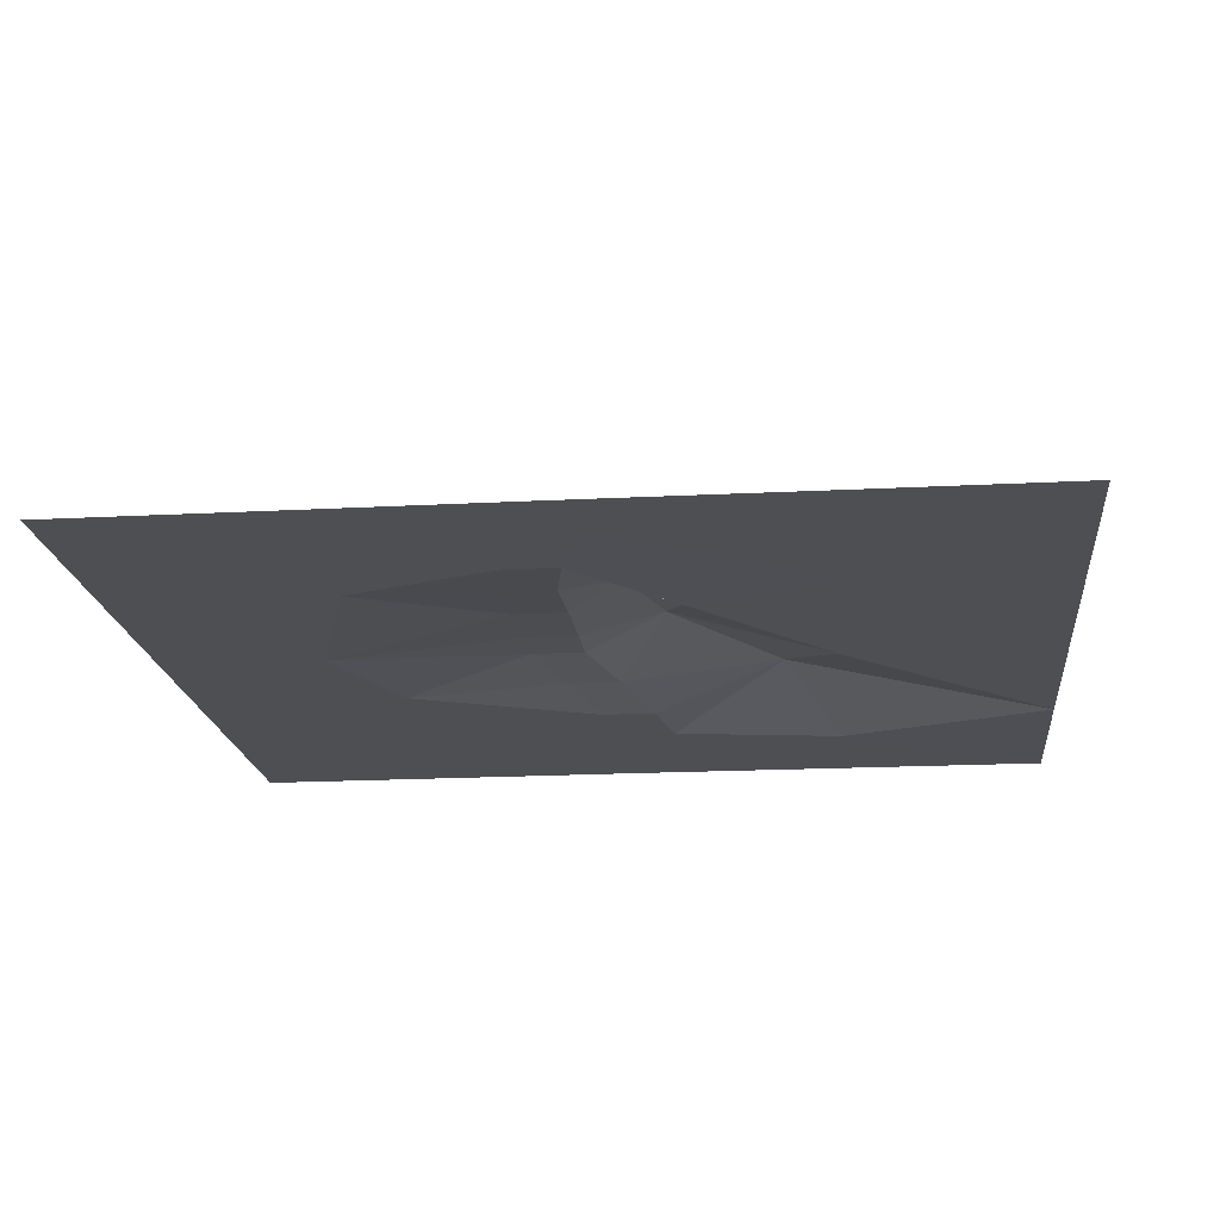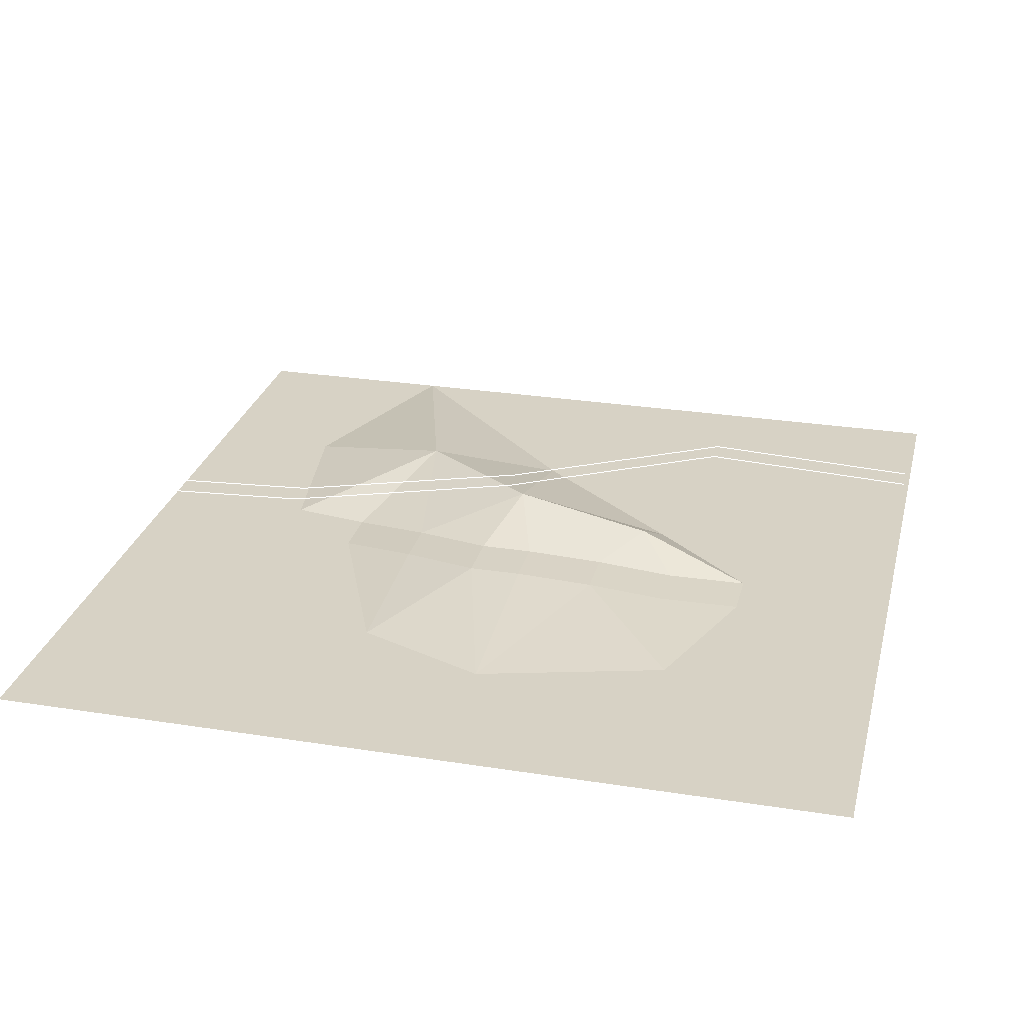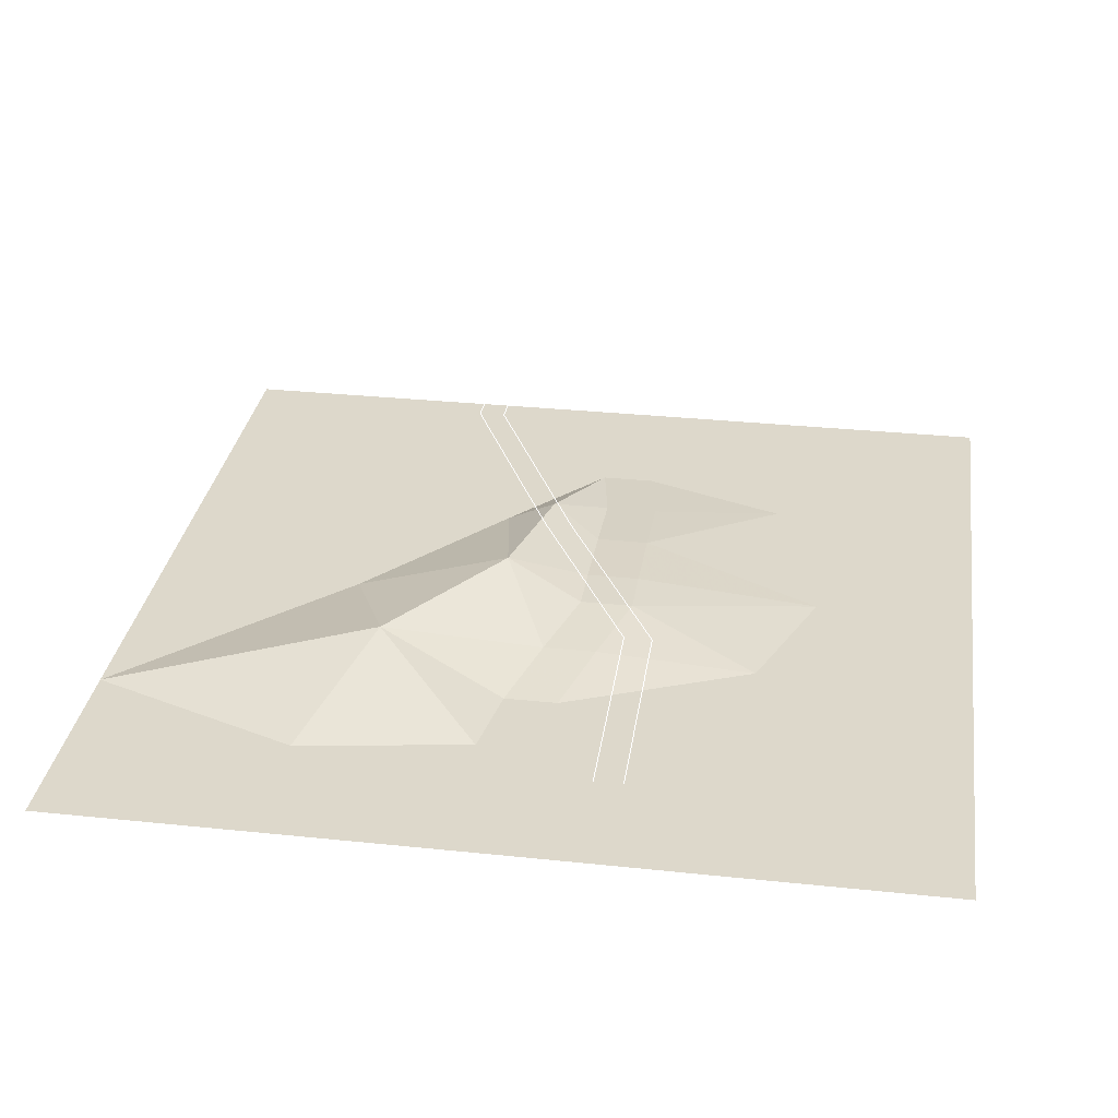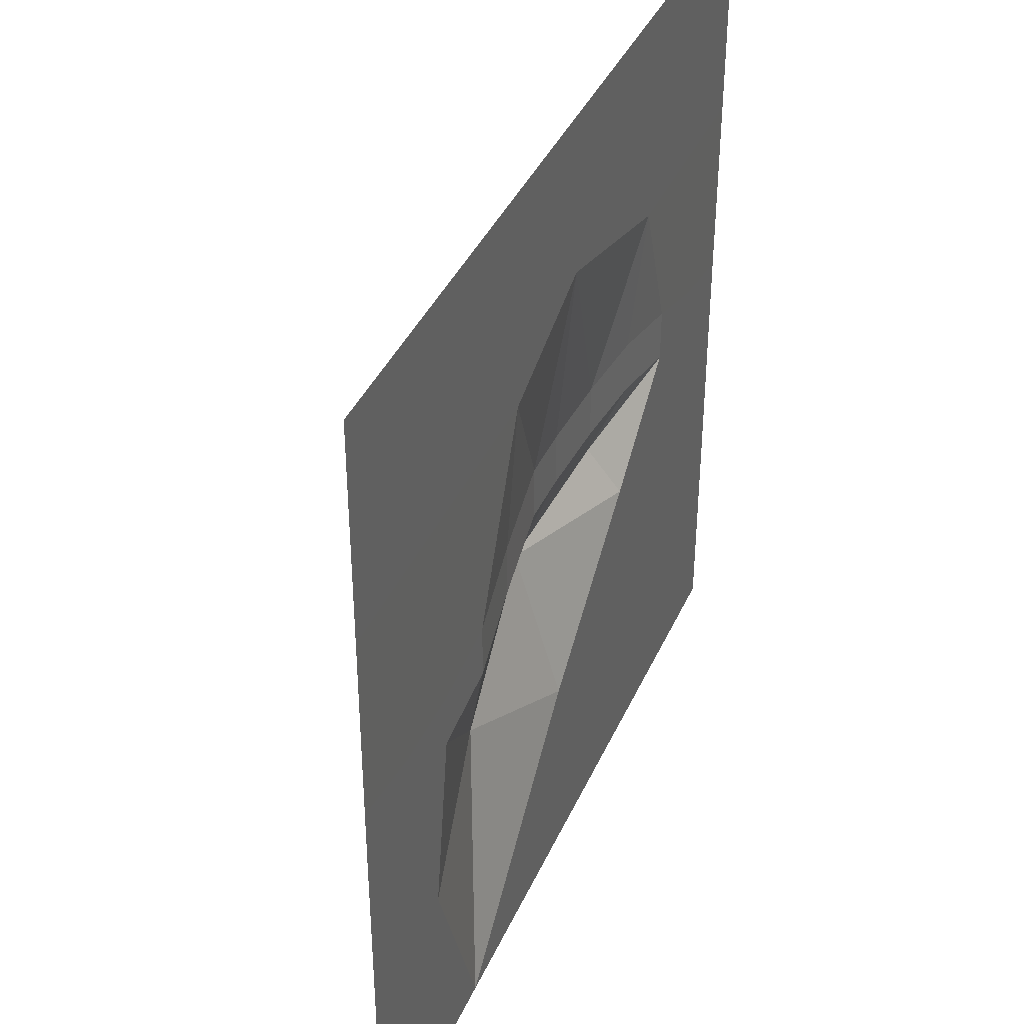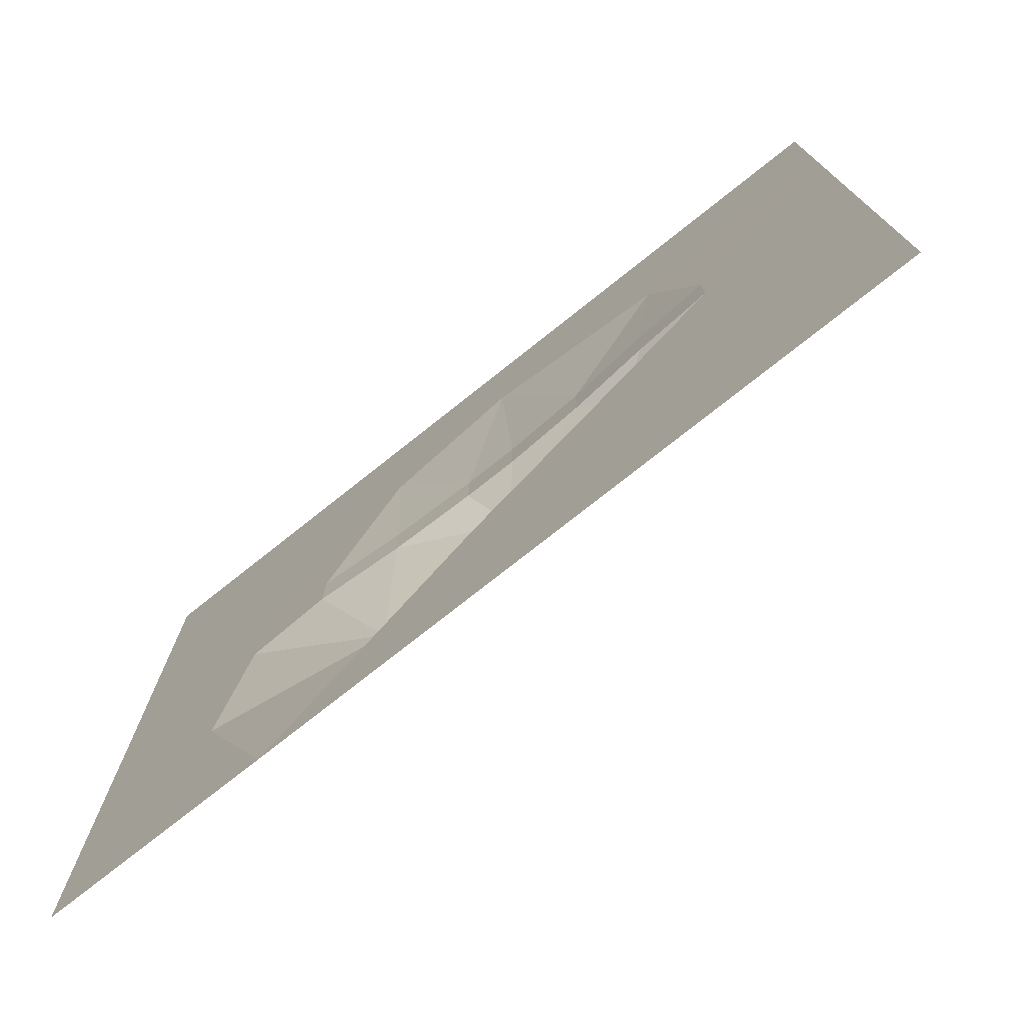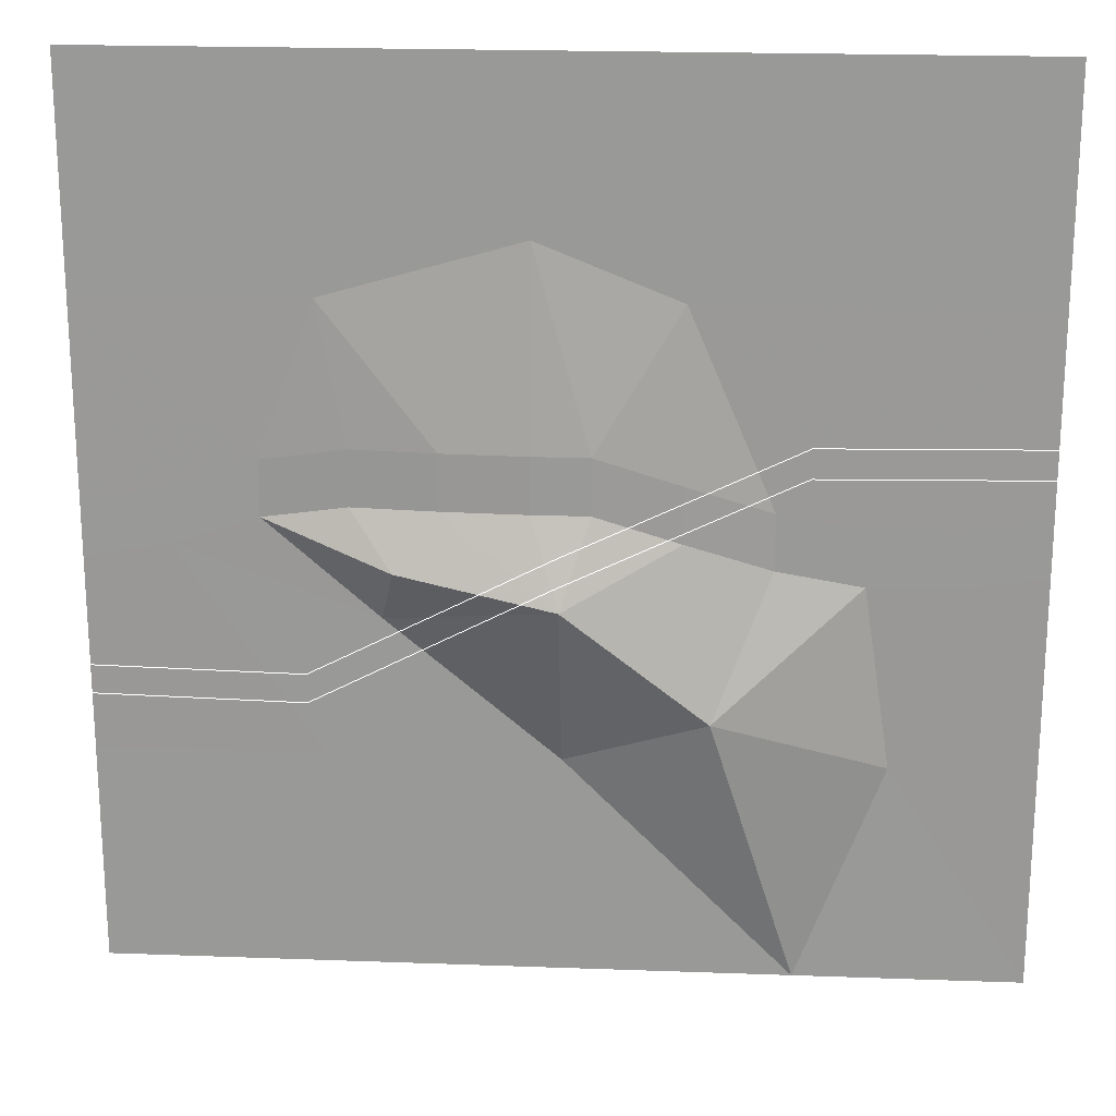
<metadata>
{"format":"obj","ext":"obj","renderer":"f3d","projection":"perspective","resolution":1024,"background":"white","views":[{"elev":-18.2,"azim":-84.1,"up":"+Z"},{"elev":27.3,"azim":-166.3,"up":"+Z"},{"elev":31.2,"azim":98.5,"up":"+Z"},{"elev":39.7,"azim":112.6,"up":"+Y"},{"elev":-76.1,"azim":-141.6,"up":"+Y"},{"elev":20.6,"azim":3.8,"up":"+Y"}]}
</metadata>
<code>
o tiles2_28
v -2.048 0.128 0.002
v -1.664 0.192 0.002
v -1.664 -0.064 0.002
v -2.048 -0.128 0.002
v -1.28 0.32 0.002
v -1.28 0.064 0.002
v -0.896 0.384 0.034
v -0.896 0.128 0.034
v -0.512 0.384 0.066
v -0.512 0.128 0.066
v -0.128 0.384 0.082
v -0.128 0.128 0.082
v 0.128 0.384 0.082
v 0.128 0.128 0.082
v 0.512 0.256 0.05
v 0.512 0 0.05
v 0.896 0.128 0.002
v 0.896 -0.128 0.002
v 1.28 0.064 0.002
v 1.28 -0.192 0.002
v 1.664 0.064 0.002
v 1.664 -0.192 0.002
v 2.048 0.128 0.002
v 2.048 -0.128 0.002
v -2.048 1.024 0.001
v -1.024 1.024 0.001
v -0.128 1.28 0.001
v 0.512 1.024 0.001
v 1.024 1.024 0.001
v 2.048 1.024 0.001
v 1.024 2.048 0.001
v 0 2.048 0.001
v -1.024 2.048 0.001
v -2.048 2.048 0.001
v 2.048 2.048 0.001
v 2.048 -1.024 0.001
v 1.408 -1.024 0.001
v 2.048 -2.048 0
v 1.024 -2.048 0.001
v 0 -2.048 0.001
v 0 -1.024 0.001
v -1.024 -1.024 0.001
v -0.768 -0.384 0.001
v -2.048 -1.024 0.001
v -1.024 -2.048 0.001
v -2.048 -2.048 0.001
v -0.704 -0.128 0.146
v 0 -0.256 0.225
v 0.64 -0.768 0.177
v -2.048 -0.448 0.433
v -1.024 -0.448 0.481
v 0 0.064 0.433
v 1.024 0.576 0.481
v 2.048 0.576 0.433
v -2.048 -0.576 0.433
v -1.024 -0.576 0.481
v 0 -0.064 0.433
v 1.024 0.448 0.481
v 2.048 0.448 0.433
l 50 51
l 51 52
l 52 53
l 53 54
l 55 56
l 56 57
l 57 58
l 58 59
f 1 2 3
f 3 4 1
f 3 2 5
f 5 6 3
f 8 7 9
f 9 10 8
f 10 9 11
f 11 12 10
f 12 11 13
f 13 14 12
f 14 13 15
f 15 16 14
f 16 15 17
f 17 18 16
f 18 17 19
f 19 20 18
f 20 19 21
f 21 22 20
f 22 21 23
f 23 24 22
f 2 1 25
f 5 2 25
f 25 26 5
f 7 5 26
f 9 7 26
f 9 26 27
f 11 9 27
f 13 11 27
f 13 27 28
f 13 28 15
f 17 15 28
f 19 17 28
f 28 29 19
f 21 19 29
f 29 30 21
f 23 21 30
f 29 28 31
f 31 28 27
f 27 32 31
f 32 27 26
f 26 33 32
f 33 26 25
f 25 34 33
f 29 31 35
f 35 30 29
f 22 24 36
f 20 22 36
f 36 37 20
f 37 36 38
f 38 39 37
f 39 40 41
f 41 42 43
f 43 42 3
f 3 6 43
f 3 42 44
f 44 4 3
f 44 42 45
f 45 46 44
f 45 42 41
f 41 40 45
f 43 6 47
f 7 8 6
f 6 5 7
f 6 8 47
f 8 10 47
f 47 10 48
f 48 10 12
f 48 12 14
f 48 14 16
f 48 16 49
f 48 49 41
f 48 41 43
f 48 43 47
f 49 16 18
f 49 18 20
f 49 20 37
f 49 37 39
f 39 41 49

</code>
